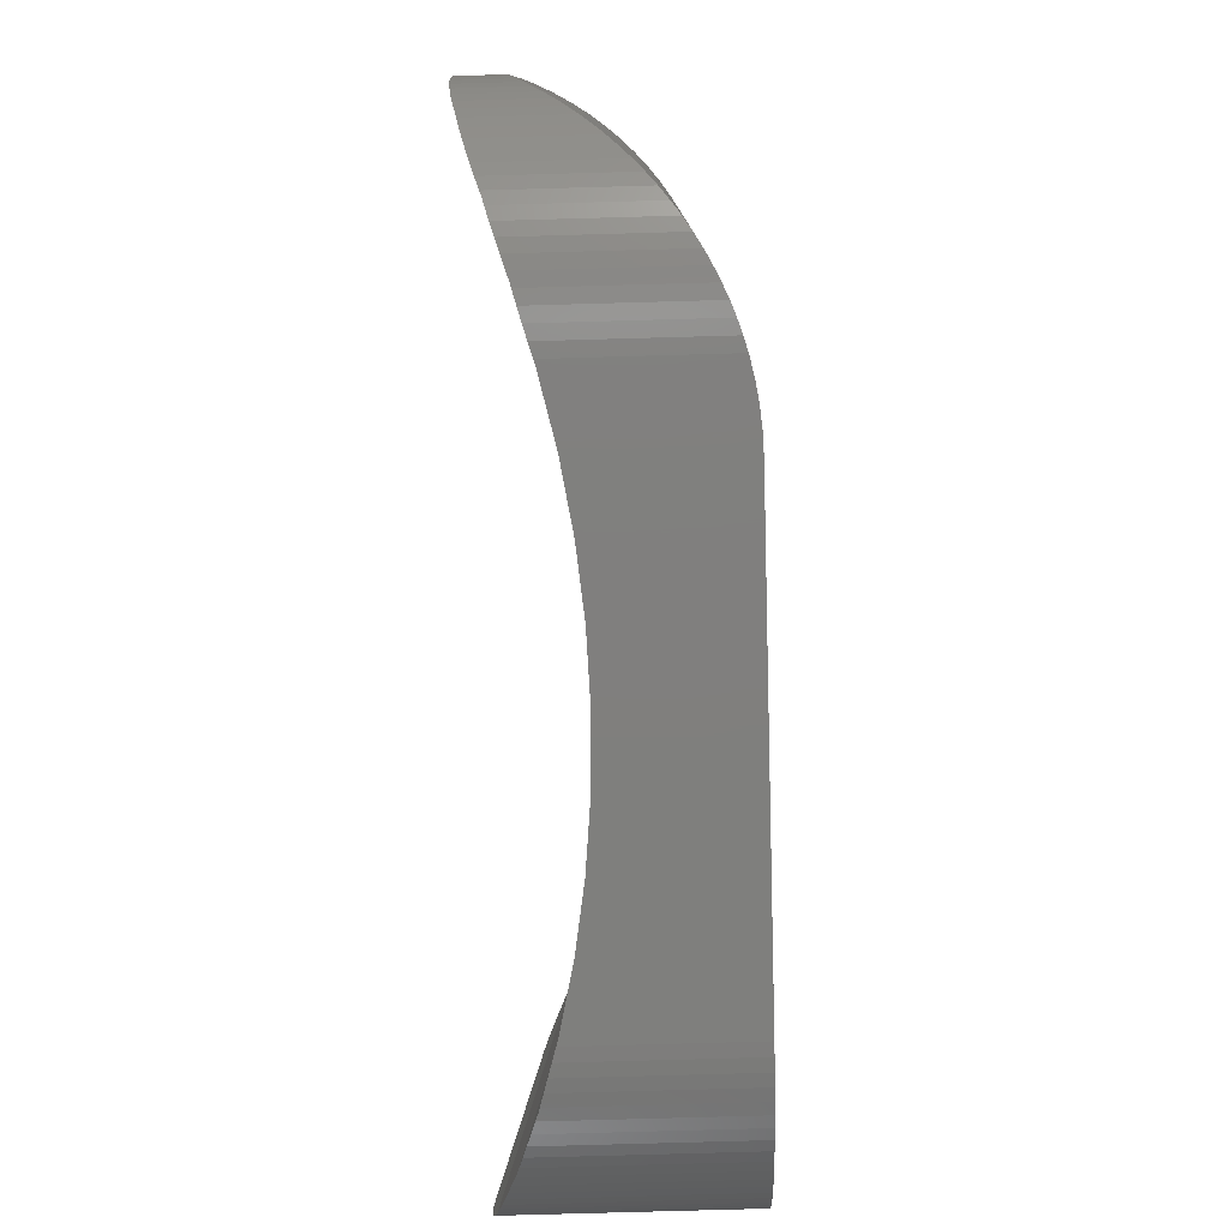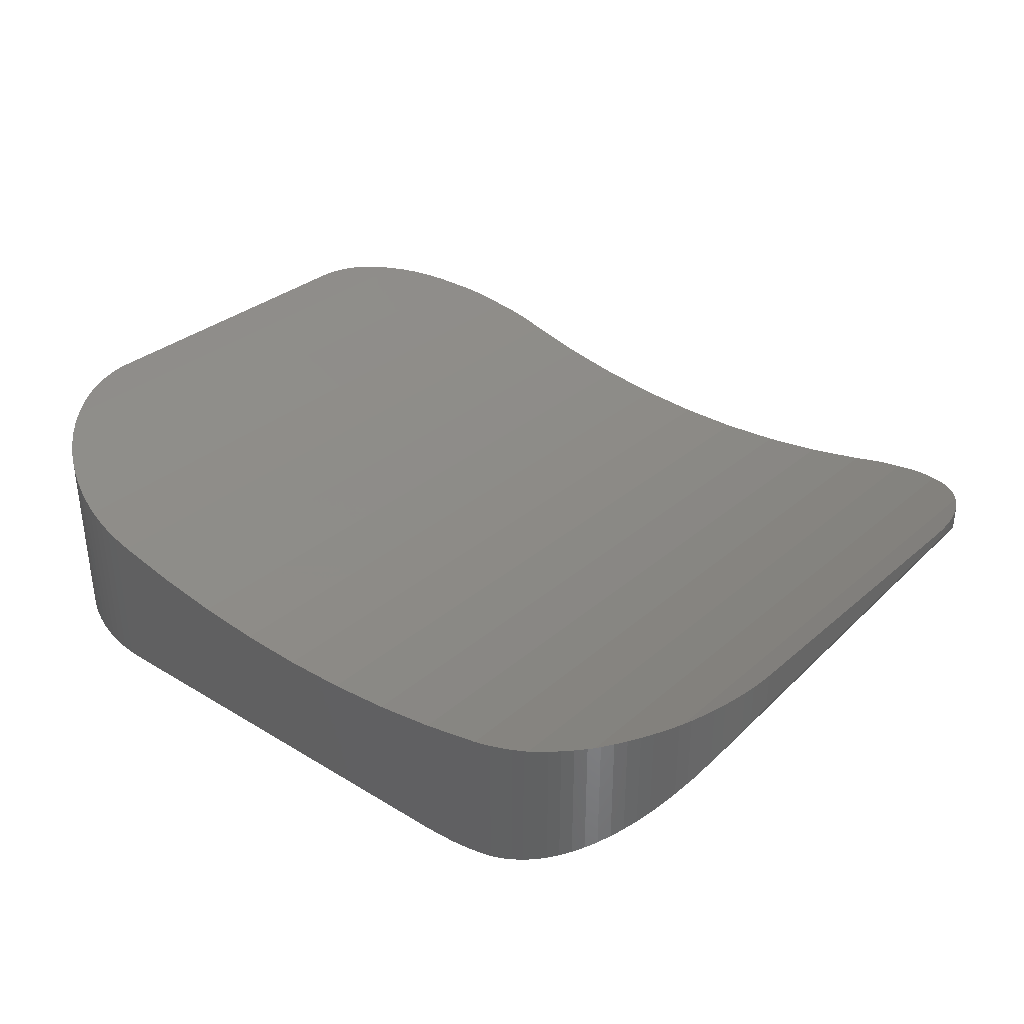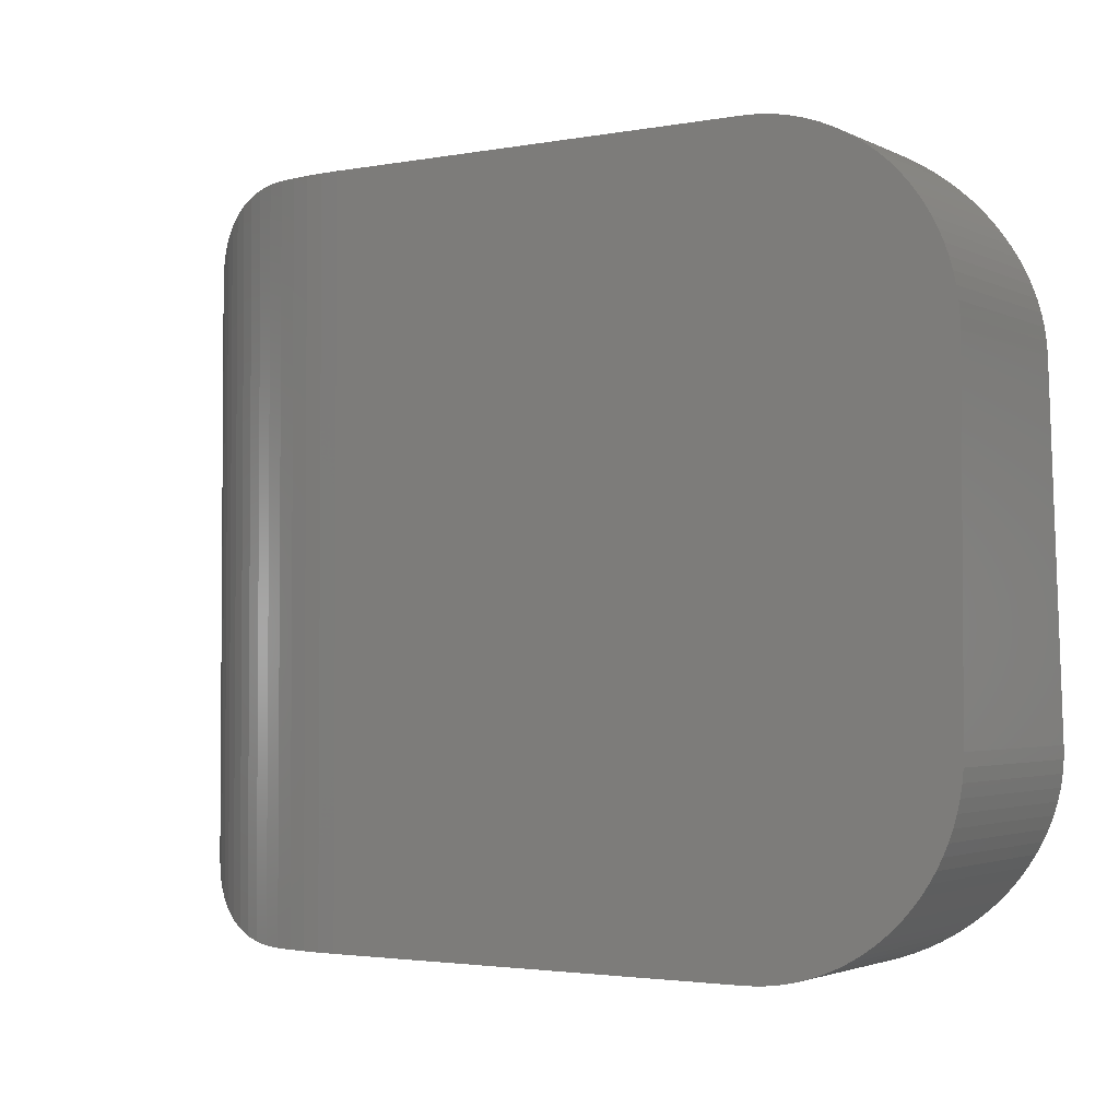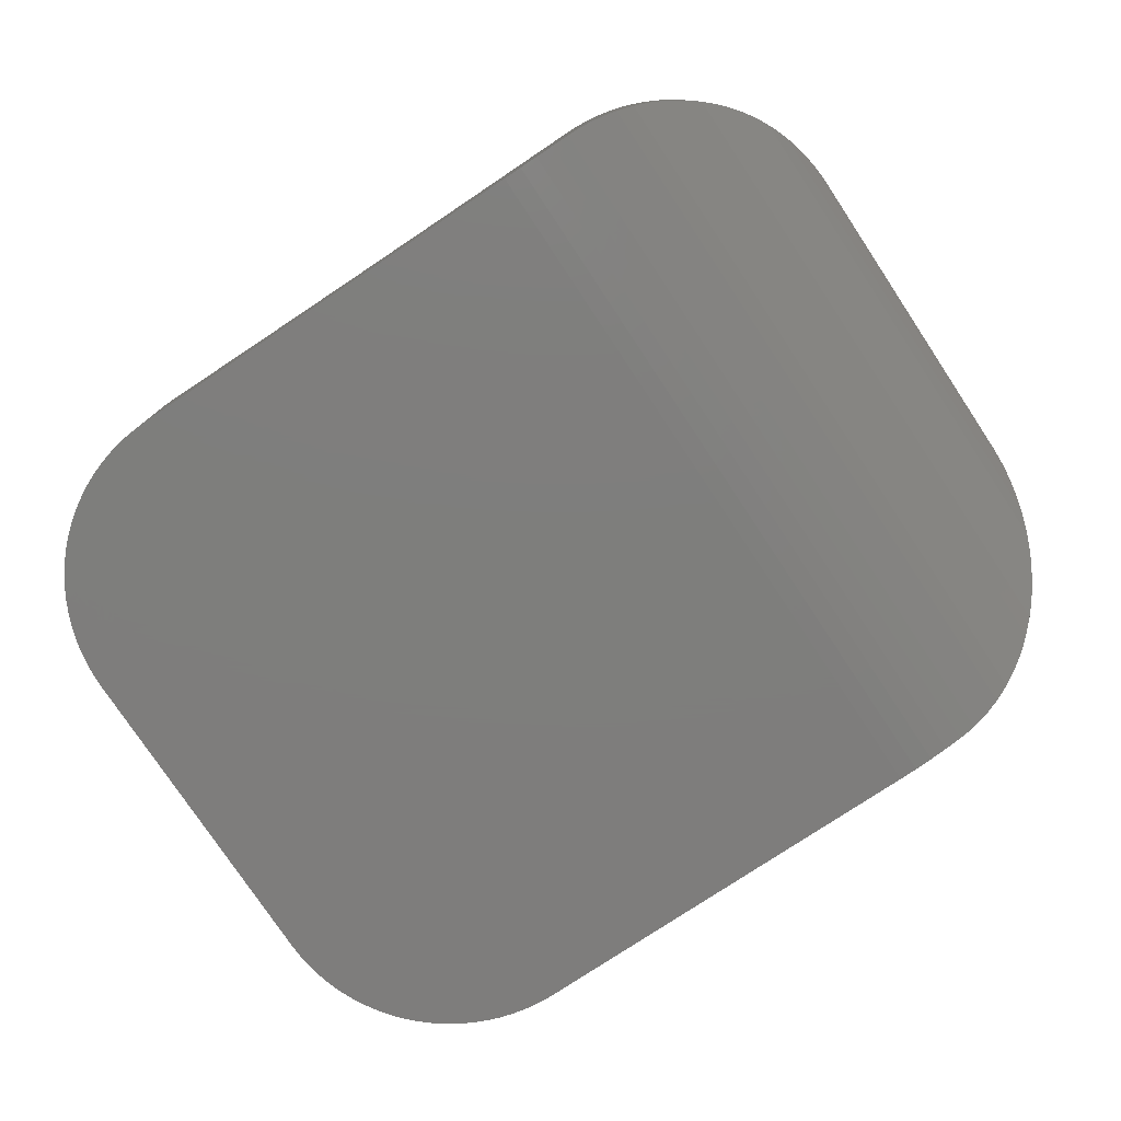
<metadata>
{"format":"stl","ext":"stl","renderer":"f3d","projection":"perspective","resolution":1024,"background":"white","views":[{"elev":-79.3,"azim":91.6,"up":"+Y"},{"elev":36.4,"azim":38.6,"up":"+Z"},{"elev":-2.6,"azim":-147.6,"up":"+Y"},{"elev":-77.7,"azim":33.6,"up":"+Z"}]}
</metadata>
<code>
# stl→obj: 284 verts, 564 faces
v 45.34 19.51 17.68
v 45.14 20.75 17.23
v 45.15 20.75 17.23
v 45.46 18.26 17.96
v 45.5 17 18.05
v 45.5 -17 18.05
v 45.14 -20.75 17.23
v 45.46 -18.26 17.96
v 45.34 -19.51 17.68
v 45.15 -20.75 17.23
v 19.88 -37 0.0592
v 21.76 37 0.2366
v 21.76 -37 0.2366
v 19.88 37 0.0592
v 18 -37 0
v 18 37 0
v 44.1 24.36 15.22
v 43.33 26.04 13.93
v 43.6 25.52 14.38
v 44.29 23.82 15.55
v 44.29 -23.82 15.55
v 43.33 -26.04 13.93
v 44.1 -24.36 15.22
v 43.6 -25.52 14.38
v 23.62 -37 0.5314
v 25.46 37 0.9425
v 25.46 -37 0.9425
v 23.62 37 0.5314
v 27.27 -36.91 1.468
v 29.04 -36.68 2.107
v 28.01 -36.84 1.733
v 29.04 36.68 2.107
v 27.27 36.91 1.468
v 28.01 36.84 1.733
v 32.86 -35.6 3.953
v 34.07 -35.07 4.67
v 34.02 -35.1 4.635
v 32.45 -35.74 3.711
v 34.07 35.07 4.67
v 32.45 35.74 3.711
v 32.86 35.6 3.953
v 34.02 35.1 4.635
v 40.91 29.75 10.64
v 39.87 30.9 9.464
v 40.08 30.69 9.702
v 41.12 29.48 10.88
v 41.12 -29.48 10.88
v 39.87 -30.9 9.464
v 40.91 -29.75 10.64
v 40.08 -30.69 9.702
v 25.5 -37 0.9539
v 26.76 -36.96 1.319
v 25.5 37 0.9539
v 26.76 36.96 1.319
v 30.77 -36.28 2.855
v 30.47 -36.37 2.726
v 30.77 36.28 2.855
v 29.25 -36.65 2.195
v 30.47 36.37 2.726
v 29.25 36.65 2.195
v 42.27 27.89 12.37
v 41.68 28.76 11.61
v 42.27 -27.89 12.37
v 41.68 -28.76 11.61
v 44.87 21.97 16.69
v 44.52 23.18 16
v 44.87 -21.97 16.69
v 44.52 -23.18 16
v 37.12 -33.27 6.885
v 38.54 -32.16 8.131
v 38.25 -32.41 7.877
v 38.54 32.16 8.131
v 37.26 -33.18 7.002
v 37.12 33.27 6.885
v 38.25 32.41 7.877
v 37.26 33.18 7.002
v 31.68 -36.02 3.317
v 31.68 36.02 3.317
v 39.19 31.58 8.785
v 39.19 -31.58 8.785
v 43.03 26.64 13.48
v 42.39 27.72 12.54
v 43.03 -26.64 13.48
v 42.39 -27.72 12.54
v 35.63 -34.23 5.729
v 35.14 -34.53 5.391
v 35.63 34.23 5.729
v 35.14 34.53 5.391
v 36.22 -33.89 6.182
v 36.22 33.89 6.182
v -44.1 24.36 0
v -43.6 25.52 17.46
v -43.6 25.52 0
v -44.1 24.36 17.82
v -39.19 -31.58 0
v -38.25 -32.41 20.13
v -39.19 -31.58 20.46
v -38.25 -32.41 0
v 36.81 33.48 13.74
v 37.26 33.18 13.96
v 36.22 33.89 13.49
v -44.87 21.97 0
v -44.52 23.18 18.14
v -44.52 23.18 0
v -44.87 21.97 18.42
v -45.5 -17 0
v -45.5 17 19.18
v -45.5 17 0
v -45.5 -17 22.15
v 26.76 36.96 10.09
v 28.01 36.84 10.46
v -45.34 -19.51 0
v -45.46 -18.26 22.24
v -45.46 -18.26 0
v -45.34 -19.51 22.29
v 40.91 -29.75 21.05
v 41.68 -28.76 21.3
v -40.91 29.75 0
v -40.08 30.69 15.4
v -40.08 30.69 0
v -40.91 29.75 15.84
v 35.14 34.53 13.04
v 45.5 17 19.18
v 45.5 -17 22.15
v -31.68 36.02 0
v -30.47 36.37 11.22
v -30.47 36.37 0
v -30.9 36.25 11.36
v -31.68 36.02 11.66
v -45.46 18.26 0
v -45.34 19.51 18.88
v -45.34 19.51 0
v -45.46 18.26 19.05
v -37.26 -33.18 0
v -36.81 -33.48 19.6
v -37.26 -33.18 19.76
v -36.22 -33.89 19.42
v -36.22 -33.89 0
v -38.25 32.41 0
v -37.26 33.18 13.96
v -37.26 33.18 0
v -38.25 32.41 14.46
v 44.52 -23.18 22.19
v 44.87 -21.97 22.27
v 0 -37 12.86
v -2.248 -37 12.93
v -25.5 -37 0
v -6.279 -37 13.05
v -12.53 -37 13.65
v -18.74 -37 14.63
v -24.87 -37 16.01
v -25.5 -37 16.19
v 24.87 -37 16.01
v 25.5 -37 16.19
v 18.74 -37 14.63
v 12.53 -37 13.65
v 6.279 -37 13.05
v 2.248 -37 12.93
v 42.39 27.72 16.66
v 42.58 27.39 16.78
v 43.03 26.64 17.07
v 18.74 37 8.159
v 24.87 37 9.535
v 25.5 37 9.719
v 4.58 37 6.525
v 0 37 6.381
v -4.58 37 6.525
v -25.5 37 0
v -6.279 37 6.579
v 12.53 37 7.172
v 6.279 37 6.579
v -12.53 37 7.172
v -24.87 37 9.535
v -25.5 37 9.719
v -18.74 37 8.159
v -39.19 31.58 0
v -38.53 32.16 14.6
v -39.19 31.58 14.94
v 29.25 36.65 10.84
v 30.47 36.37 11.22
v 26.76 -36.96 16.56
v 28.01 -36.84 16.91
v 45.15 -20.75 22.3
v 45.34 -19.51 22.29
v 31.68 36.02 11.66
v 32.86 35.6 12.13
v -43.03 26.64 0
v -42.39 27.72 16.66
v -42.39 27.72 0
v -42.58 27.39 16.78
v -43.03 26.64 17.07
v -45.15 20.75 18.67
v -45.15 20.75 0
v 32.86 -35.6 18.35
v 34.02 -35.1 18.73
v -26.76 36.96 0
v -26.76 36.96 10.09
v 44.87 21.97 18.42
v 45.15 20.75 18.67
v -29.25 -36.65 0
v -28.01 -36.84 16.91
v -29.25 -36.65 17.25
v -28.01 -36.84 0
v 45.46 -18.26 22.24
v 42.39 -27.72 21.51
v 39.19 31.58 14.94
v 40.08 30.69 15.4
v -28.01 36.84 0
v -28.01 36.84 10.46
v 30.9 36.25 11.36
v -26.76 -36.96 16.56
v -26.76 -36.96 0
v -45.15 -20.75 0
v -45.15 -20.75 22.3
v -36.22 33.89 0
v -35.14 34.53 13.04
v -35.14 34.53 0
v -36.22 33.89 13.49
v 35.14 -34.53 19.08
v -35.14 -34.53 0
v -34.02 -35.1 18.73
v -35.14 -34.53 19.08
v -34.02 -35.1 0
v 45.34 19.51 18.88
v 34.02 35.1 12.59
v -41.68 28.76 0
v -41.68 28.76 16.27
v 41.68 28.76 16.27
v 39.19 -31.58 20.46
v 40.08 -30.69 20.77
v -36.81 33.48 13.74
v -32.86 -35.6 0
v -31.68 -36.02 17.96
v -32.86 -35.6 18.35
v -31.68 -36.02 0
v -34.02 35.1 0
v -32.86 35.6 12.13
v -32.86 35.6 0
v -34.02 35.1 12.59
v 40.34 -30.39 20.86
v -40.91 -29.75 21.05
v -41.68 -28.76 0
v -40.91 -29.75 0
v -41.68 -28.76 21.3
v 36.81 -33.48 19.6
v 37.26 -33.18 19.76
v 36.22 -33.89 19.42
v -44.87 -21.97 22.27
v -44.87 -21.97 0
v 38.25 -32.41 20.13
v 43.03 -26.64 21.73
v 43.6 -25.52 21.93
v 29.25 -36.65 17.25
v -30.9 -36.25 17.7
v -30.47 -36.37 17.59
v -30.47 -36.37 0
v 30.9 -36.25 17.7
v 31.68 -36.02 17.96
v 30.47 -36.37 17.59
v -29.25 36.65 0
v -29.25 36.65 10.84
v 43.6 25.52 17.46
v 44.1 24.36 17.82
v -40.08 -30.69 0
v -40.08 -30.69 20.77
v 44.52 23.18 18.14
v -40.34 -30.39 20.86
v 38.53 32.16 14.6
v 38.25 32.41 14.46
v -43.6 -25.52 21.93
v -44.1 -24.36 0
v -43.6 -25.52 0
v -44.1 -24.36 22.08
v -44.52 -23.18 0
v -44.52 -23.18 22.19
v 45.46 18.26 19.05
v 42.58 -27.39 21.57
v -43.03 -26.64 21.73
v -43.03 -26.64 0
v 44.1 -24.36 22.08
v 40.91 29.75 15.84
v -42.58 -27.39 21.57
v -42.39 -27.72 21.51
v -42.39 -27.72 0
f 1 2 3
f 4 2 1
f 5 2 4
f 6 2 5
f 7 6 8
f 7 8 9
f 7 9 10
f 6 7 2
f 11 12 13
f 12 11 14
f 15 14 11
f 14 15 16
f 17 18 19
f 20 18 17
f 21 18 20
f 22 21 23
f 22 23 24
f 21 22 18
f 25 26 27
f 26 25 28
f 29 30 31
f 30 29 32
f 33 32 29
f 32 33 34
f 35 36 37
f 36 38 39
f 36 35 38
f 40 39 38
f 41 39 40
f 39 41 42
f 43 44 45
f 46 44 43
f 47 44 46
f 48 47 49
f 48 49 50
f 47 48 44
f 51 29 52
f 29 27 33
f 29 51 27
f 26 33 27
f 53 33 26
f 33 53 54
f 30 55 56
f 55 30 57
f 30 56 58
f 32 57 30
f 57 32 59
f 59 32 60
f 61 46 62
f 63 46 61
f 47 63 64
f 63 47 46
f 65 20 66
f 2 20 65
f 7 20 2
f 21 7 67
f 21 67 68
f 7 21 20
f 69 70 71
f 70 69 72
f 69 71 73
f 74 72 69
f 72 74 75
f 75 74 76
f 55 38 77
f 38 55 40
f 57 40 55
f 40 57 78
f 13 28 25
f 28 13 12
f 44 72 79
f 48 72 44
f 70 48 80
f 48 70 72
f 81 61 82
f 18 61 81
f 22 61 18
f 63 22 83
f 63 83 84
f 22 63 61
f 36 85 86
f 85 36 87
f 39 87 36
f 87 39 88
f 85 69 89
f 69 85 74
f 87 74 85
f 74 87 90
f 91 92 93
f 92 91 94
f 95 96 97
f 96 95 98
f 76 99 100
f 76 101 99
f 74 101 76
f 101 74 90
f 102 103 104
f 103 102 105
f 106 107 108
f 107 106 109
f 34 110 111
f 33 110 34
f 110 33 54
f 112 113 114
f 113 112 115
f 116 64 117
f 64 116 47
f 47 116 49
f 118 119 120
f 119 118 121
f 90 122 101
f 87 122 90
f 122 87 88
f 6 123 124
f 123 6 5
f 125 126 127
f 126 125 128
f 128 125 129
f 130 131 132
f 131 130 133
f 134 135 136
f 134 137 135
f 137 134 138
f 139 140 141
f 140 139 142
f 143 67 144
f 67 143 68
f 15 145 146
f 147 146 148
f 147 148 149
f 147 149 150
f 147 150 151
f 147 151 152
f 145 15 11
f 145 25 51
f 51 25 27
f 145 13 25
f 146 147 15
f 145 11 13
f 153 51 154
f 155 51 153
f 156 51 155
f 157 51 156
f 158 51 157
f 51 158 145
f 108 133 130
f 133 108 107
f 81 159 160
f 81 160 161
f 159 81 82
f 16 162 14
f 14 162 12
f 12 162 28
f 163 28 162
f 28 163 53
f 53 163 164
f 165 16 166
f 166 16 167
f 168 167 16
f 167 168 169
f 28 53 26
f 162 16 170
f 170 16 171
f 171 16 165
f 169 168 172
f 173 168 174
f 175 168 173
f 172 168 175
f 176 142 139
f 142 176 177
f 177 176 178
f 59 179 180
f 179 59 60
f 181 31 182
f 181 29 31
f 29 181 52
f 183 9 184
f 9 183 10
f 41 185 186
f 40 185 41
f 185 40 78
f 187 188 189
f 188 187 190
f 190 187 191
f 132 192 193
f 192 132 131
f 194 37 195
f 37 194 35
f 54 164 110
f 164 54 53
f 120 178 176
f 178 120 119
f 196 174 168
f 174 196 197
f 60 111 179
f 32 111 60
f 111 32 34
f 198 2 65
f 199 2 198
f 2 199 3
f 200 201 202
f 201 200 203
f 204 6 124
f 6 204 8
f 117 84 205
f 84 117 63
f 63 117 64
f 206 44 79
f 45 206 207
f 206 45 44
f 208 197 196
f 197 208 209
f 184 8 204
f 8 184 9
f 154 52 181
f 52 154 51
f 78 210 185
f 78 180 210
f 57 180 78
f 180 57 59
f 203 211 201
f 211 203 212
f 213 115 112
f 115 213 214
f 215 216 217
f 216 215 218
f 195 86 219
f 195 36 86
f 36 195 37
f 220 221 222
f 221 220 223
f 1 199 224
f 199 1 3
f 104 94 91
f 94 104 103
f 88 225 122
f 39 225 88
f 225 39 42
f 226 121 118
f 121 226 227
f 189 227 226
f 227 189 188
f 228 61 62
f 82 228 159
f 228 82 61
f 229 50 230
f 50 229 48
f 48 229 80
f 141 218 215
f 218 141 231
f 231 141 140
f 232 233 234
f 233 232 235
f 212 152 211
f 152 212 147
f 236 237 238
f 237 236 239
f 240 49 116
f 230 49 240
f 49 230 50
f 93 191 187
f 191 93 92
f 241 242 243
f 242 241 244
f 245 73 246
f 247 73 245
f 247 69 73
f 69 247 89
f 223 234 221
f 234 223 232
f 248 213 249
f 213 248 214
f 250 80 229
f 250 70 80
f 70 250 71
f 251 24 252
f 24 251 22
f 22 251 83
f 182 58 253
f 182 30 58
f 30 182 31
f 235 254 233
f 235 255 254
f 255 235 256
f 257 77 258
f 259 77 257
f 259 55 77
f 55 259 56
f 256 202 255
f 202 256 200
f 260 209 208
f 209 260 261
f 161 18 81
f 19 161 262
f 161 19 18
f 42 186 225
f 186 42 41
f 17 262 263
f 262 17 19
f 144 10 183
f 10 144 7
f 7 144 67
f 97 264 95
f 264 97 265
f 253 56 259
f 56 253 58
f 65 266 198
f 266 65 66
f 243 267 241
f 265 243 264
f 243 265 267
f 114 109 106
f 109 114 113
f 258 35 194
f 258 38 35
f 38 258 77
f 79 268 206
f 79 269 268
f 72 269 79
f 269 72 75
f 193 105 102
f 105 193 192
f 246 71 250
f 71 246 73
f 238 129 125
f 129 238 237
f 270 271 272
f 271 270 273
f 75 100 269
f 100 75 76
f 138 222 137
f 222 138 220
f 219 89 247
f 219 85 89
f 85 219 86
f 273 274 271
f 274 273 275
f 127 261 260
f 261 127 126
f 4 224 276
f 224 4 1
f 98 136 96
f 136 98 134
f 5 276 123
f 276 5 4
f 277 83 251
f 205 83 277
f 83 205 84
f 278 272 279
f 272 278 270
f 252 23 280
f 23 252 24
f 275 249 274
f 249 275 248
f 43 207 281
f 207 43 45
f 263 20 17
f 66 263 266
f 263 66 20
f 281 46 43
f 62 281 228
f 281 62 46
f 279 282 278
f 283 279 284
f 279 283 282
f 244 284 242
f 284 244 283
f 217 239 236
f 239 217 216
f 147 16 15
f 147 168 16
f 106 147 212
f 147 106 168
f 106 212 203
f 108 168 106
f 106 203 200
f 168 108 196
f 106 200 256
f 196 108 208
f 106 256 235
f 208 108 260
f 106 235 232
f 260 108 127
f 106 232 223
f 127 108 125
f 106 223 220
f 125 108 238
f 106 220 138
f 238 108 236
f 106 138 134
f 236 108 217
f 106 134 98
f 217 108 215
f 106 98 95
f 215 108 141
f 106 95 264
f 141 108 139
f 106 264 243
f 139 108 176
f 106 243 242
f 176 108 120
f 106 242 284
f 120 108 118
f 106 284 279
f 118 108 226
f 106 279 272
f 226 108 189
f 106 272 271
f 189 108 187
f 106 271 274
f 187 108 93
f 106 274 249
f 93 108 91
f 106 249 213
f 91 108 104
f 106 213 112
f 104 108 102
f 106 112 114
f 102 108 193
f 193 108 132
f 132 108 130
f 280 68 143
f 68 280 21
f 21 280 23
f 107 190 191
f 190 107 282
f 107 191 92
f 109 282 107
f 107 92 94
f 282 109 278
f 107 94 103
f 278 109 270
f 107 103 105
f 270 109 273
f 107 105 192
f 273 109 275
f 107 192 131
f 275 109 248
f 107 131 133
f 248 109 214
f 214 109 115
f 115 109 113
f 119 177 178
f 190 177 119
f 190 119 121
f 282 177 190
f 190 121 227
f 177 282 267
f 190 227 188
f 267 282 241
f 241 282 244
f 244 282 283
f 177 231 140
f 231 267 135
f 177 140 142
f 96 135 267
f 231 177 267
f 135 96 136
f 96 267 97
f 97 267 265
f 179 210 180
f 210 163 257
f 210 179 164
f 153 257 163
f 164 179 111
f 154 257 153
f 164 111 110
f 210 164 163
f 253 257 154
f 182 154 181
f 257 253 259
f 253 154 182
f 166 146 145
f 146 166 167
f 166 158 165
f 158 166 145
f 160 123 276
f 123 160 124
f 160 276 224
f 277 124 160
f 160 224 199
f 124 277 204
f 160 199 198
f 204 277 184
f 160 198 266
f 184 277 183
f 160 266 263
f 183 277 144
f 160 263 262
f 144 277 143
f 160 262 161
f 143 277 280
f 280 277 252
f 252 277 251
f 172 148 169
f 148 172 149
f 148 167 169
f 167 148 146
f 128 173 174
f 173 128 151
f 128 174 197
f 254 151 128
f 128 197 209
f 151 254 152
f 128 209 261
f 152 254 211
f 128 261 126
f 211 254 201
f 201 254 202
f 202 254 255
f 170 155 162
f 155 170 156
f 162 153 163
f 153 162 155
f 171 156 170
f 156 171 157
f 240 229 230
f 99 240 268
f 99 268 269
f 245 240 99
f 99 269 100
f 240 245 229
f 229 245 250
f 250 245 246
f 228 160 159
f 160 268 277
f 160 228 268
f 240 277 268
f 268 228 281
f 117 277 240
f 277 117 205
f 268 281 207
f 268 207 206
f 117 240 116
f 165 157 171
f 157 165 158
f 122 99 101
f 99 210 245
f 99 122 210
f 257 245 210
f 210 122 225
f 219 245 257
f 210 225 186
f 245 219 247
f 210 186 185
f 219 257 195
f 195 257 194
f 194 257 258
f 175 149 172
f 149 175 150
f 173 150 175
f 150 173 151
f 231 128 129
f 128 231 254
f 231 129 237
f 135 254 231
f 231 237 239
f 254 135 233
f 231 239 216
f 233 135 234
f 231 216 218
f 234 135 221
f 221 135 222
f 222 135 137

</code>
